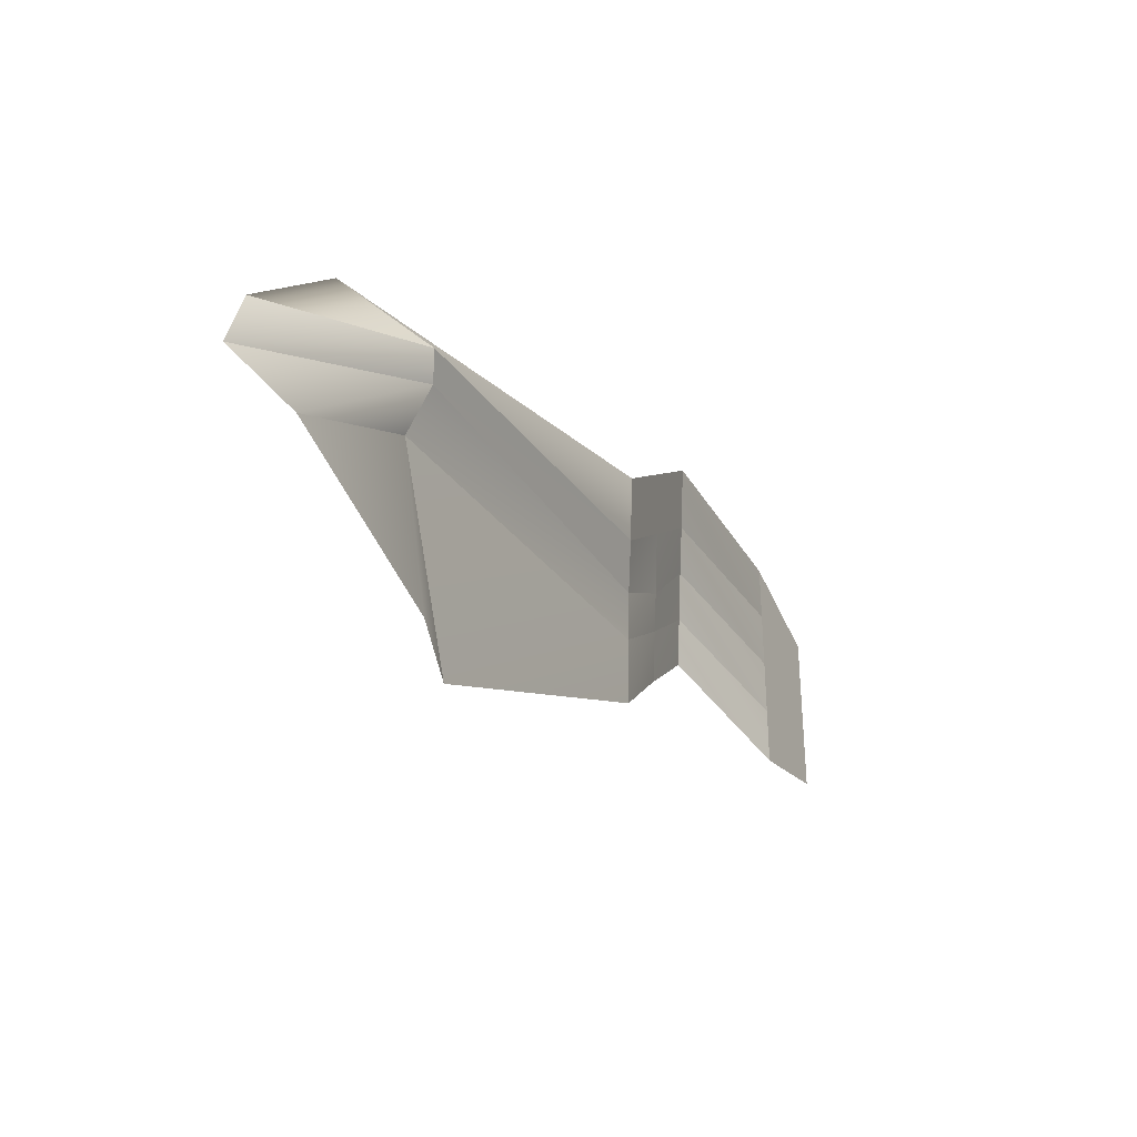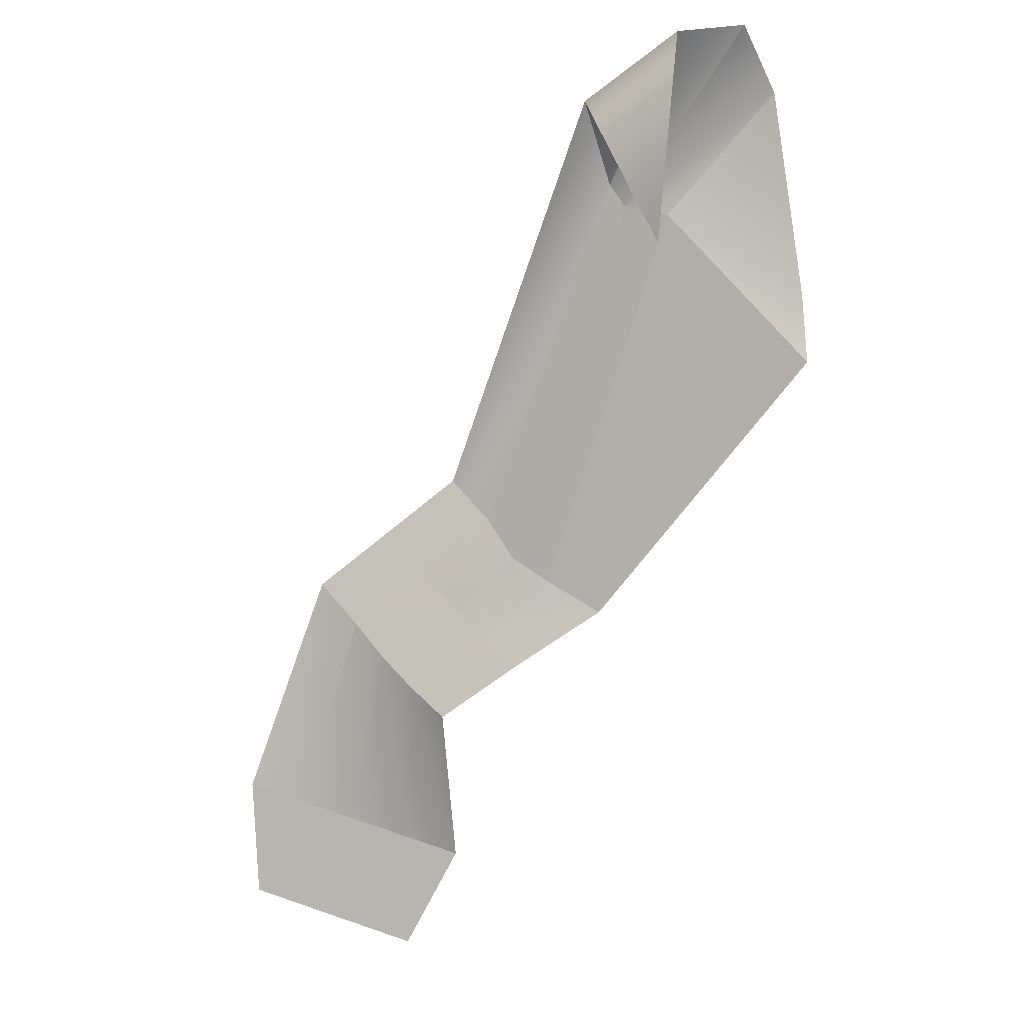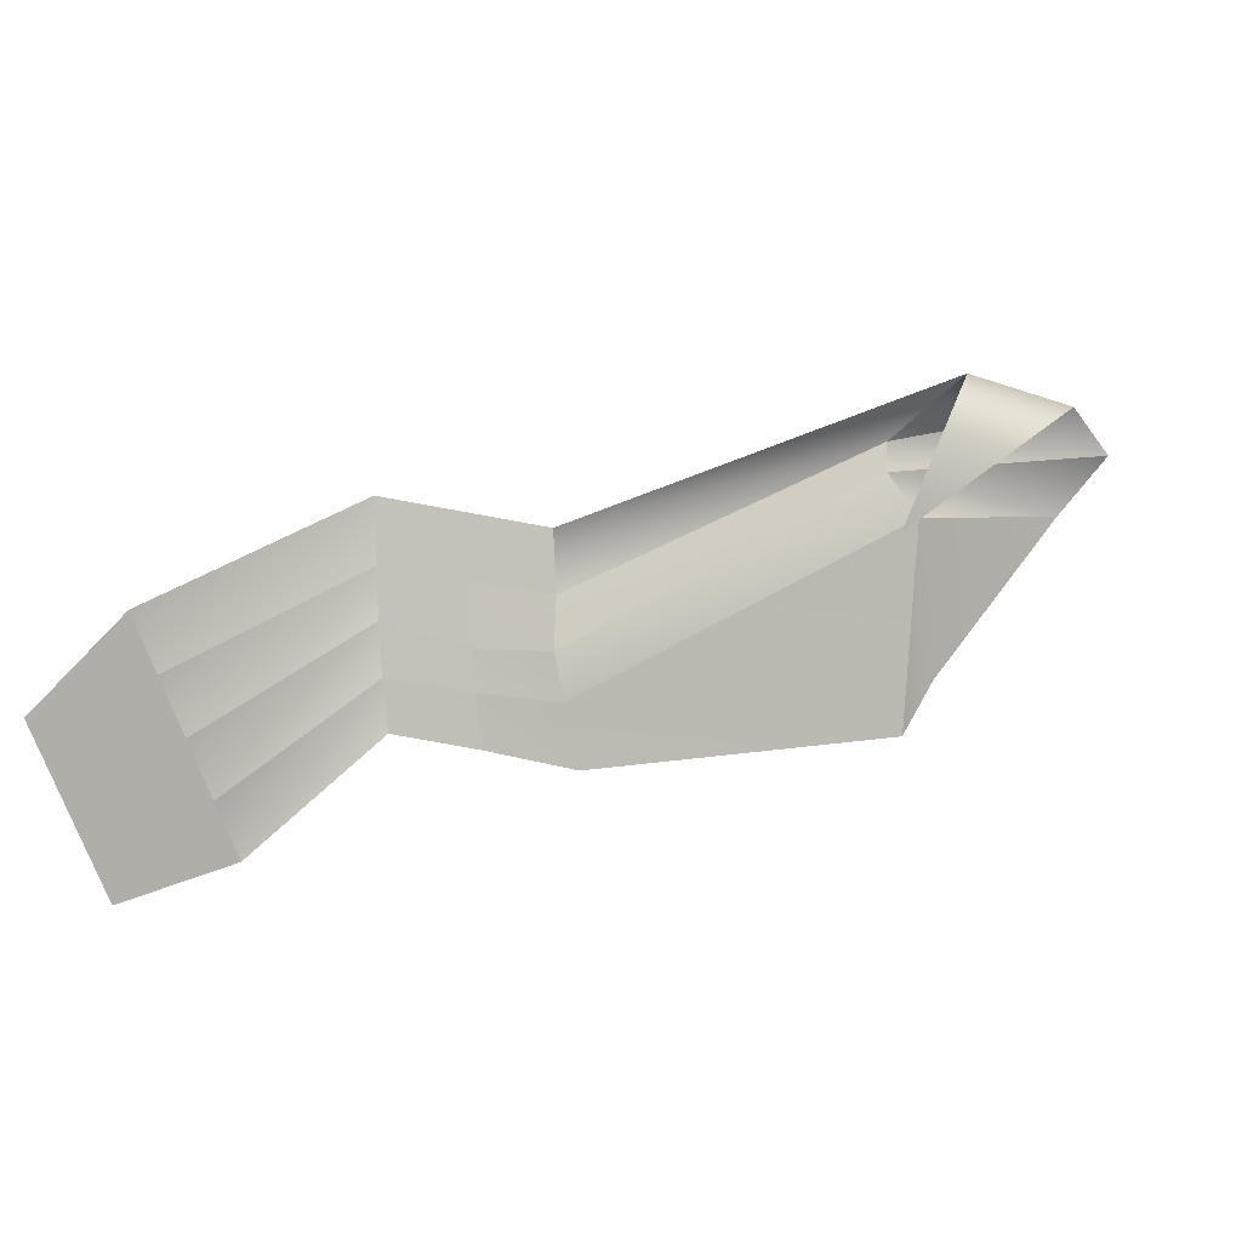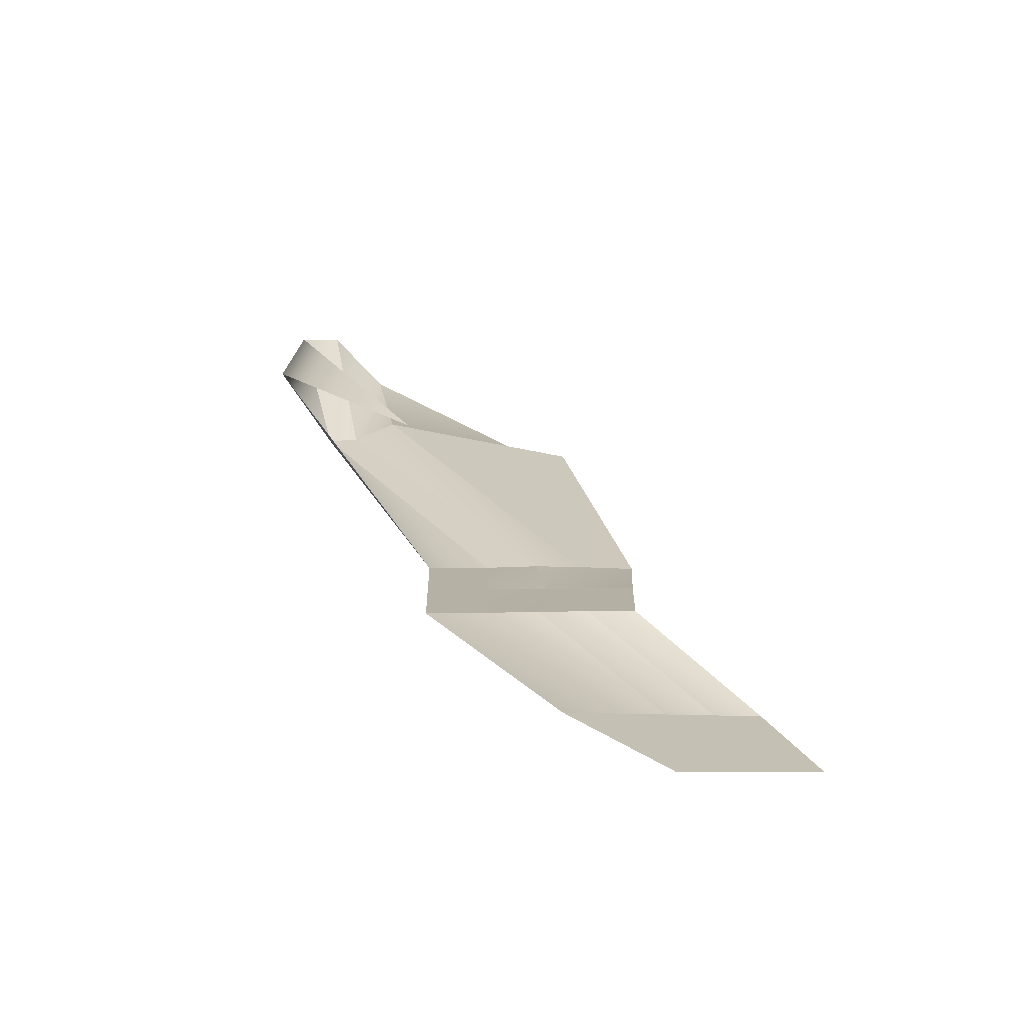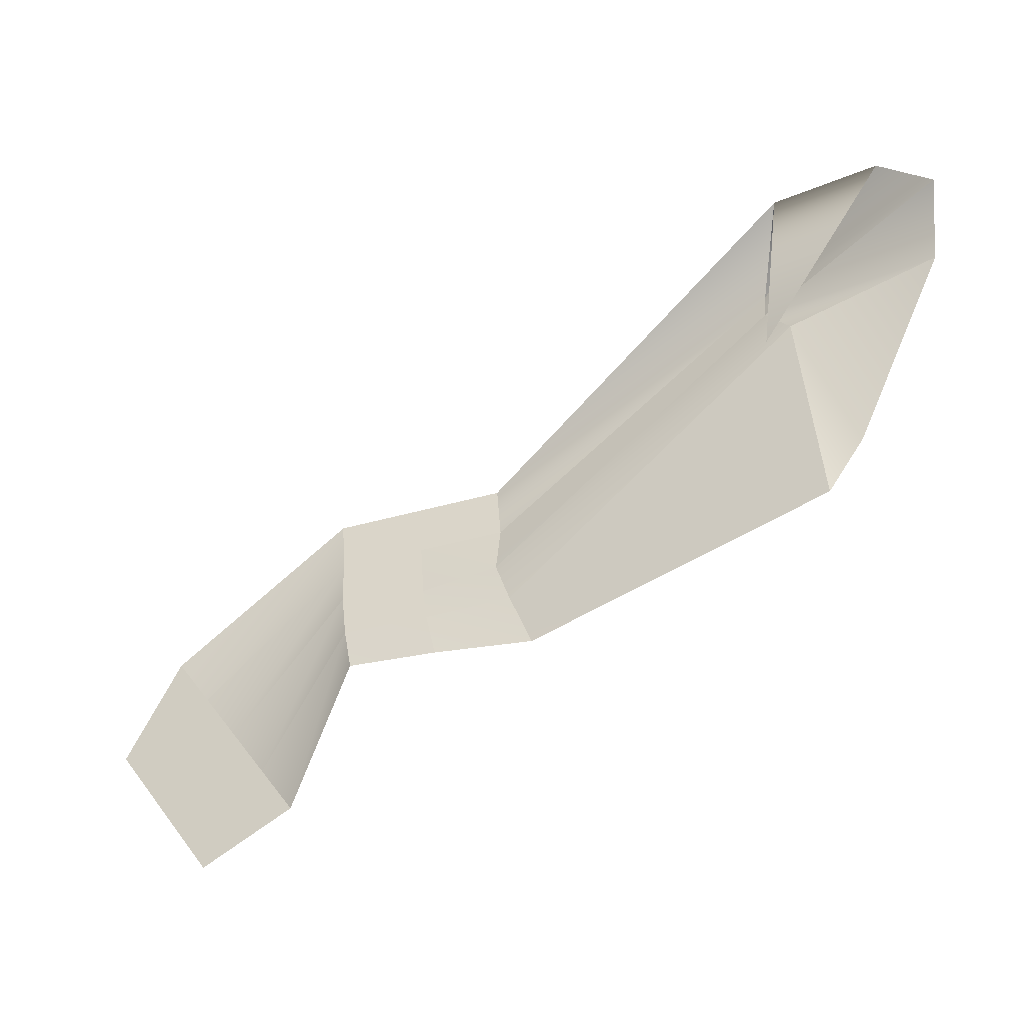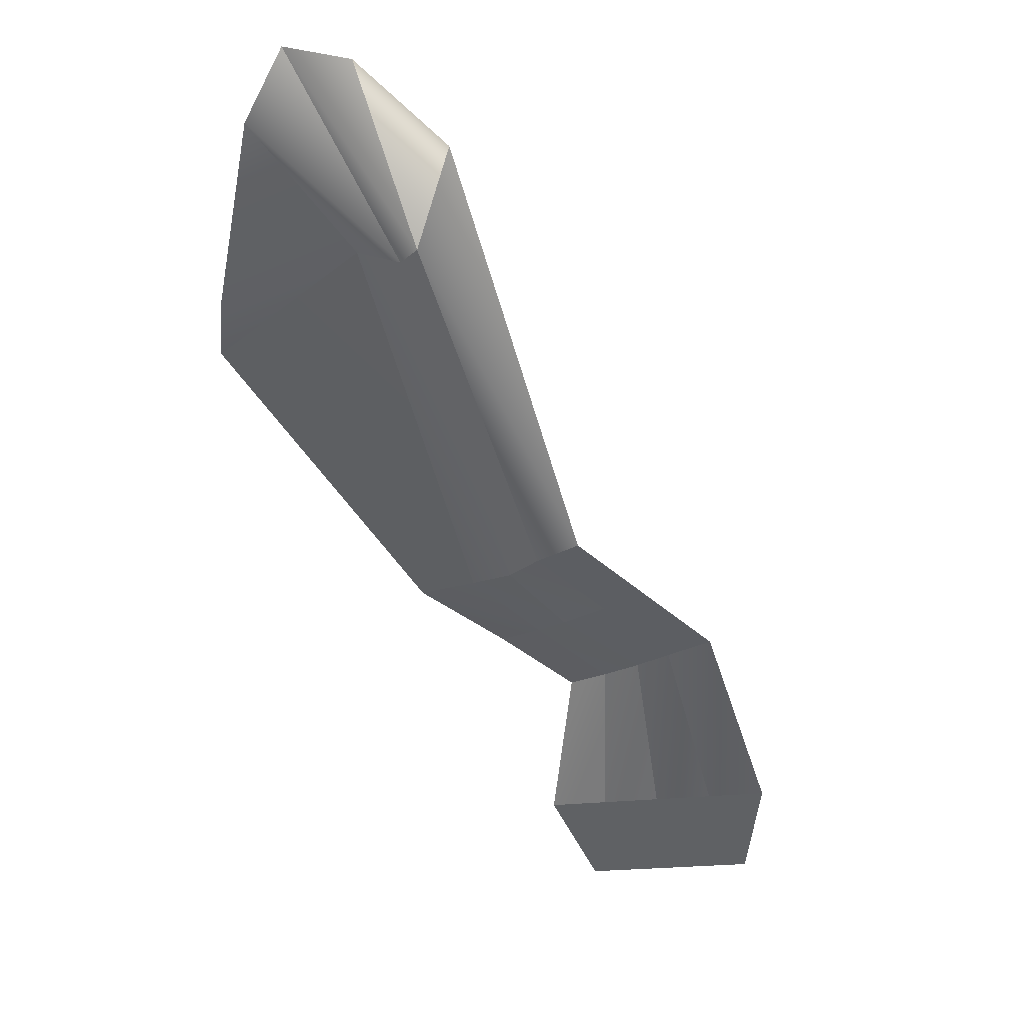
<metadata>
{"format":"obj","ext":"obj","renderer":"f3d","projection":"perspective","resolution":1024,"background":"white","views":[{"elev":1.9,"azim":-92.7,"up":"+Z"},{"elev":68.9,"azim":143.3,"up":"+Y"},{"elev":-7.6,"azim":123.0,"up":"+Z"},{"elev":-9.0,"azim":85.7,"up":"+Y"},{"elev":47.1,"azim":179.4,"up":"+Y"},{"elev":-23.7,"azim":-39.2,"up":"+Y"}]}
</metadata>
<code>
g pb_Mesh169050
v -1.028 -2.48 3.927
v -0.8295 -2.519 5.178
v -3.453 -1.594 3.672
v -3.197 -1.633 4.997
v -0.8295 -2.519 5.178
v -0.7041 -2.558 6.47
v -3.197 -1.633 4.997
v -3.089 -1.672 6.016
v -0.7041 -2.558 6.47
v -0.6788 -2.597 7.751
v -3.089 -1.672 6.016
v -3.002 -1.711 7.626
v -0.6788 -2.597 7.751
v -0.5916 -2.636 9.36
v -3.002 -1.711 7.626
v -2.915 -1.75 9.235
v -3.453 -1.594 3.672
v -3.197 -1.633 4.997
v -6.157 -0.7086 3.332
v -5.561 -0.7475 4.935
v -3.197 -1.633 4.997
v -3.089 -1.672 6.016
v -5.561 -0.7475 4.935
v -5.186 -0.7865 6.122
v -3.089 -1.672 6.016
v -3.002 -1.711 7.626
v -5.186 -0.7865 6.122
v -5.325 -0.8255 7.501
v -5.325 -0.8255 7.501
v -5.238 -0.8645 9.11
v -6.157 -0.7086 3.332
v -5.561 -0.7475 4.935
v -14.01 3.969 4.506
v -13.43 4.83 10.02
v -5.561 -0.7475 4.935
v -5.186 -0.7865 6.122
v -13.43 4.83 10.02
v -12.89 4.209 11.18
v -5.186 -0.7865 6.122
v -5.325 -0.8255 7.501
v -12.89 4.209 11.18
v -12.97 4.173 11.99
v -5.325 -0.8255 7.501
v -5.238 -0.8645 9.11
v -12.97 4.173 11.99
v -13.17 6.365 13.54
v -14.01 3.969 4.506
v -13.43 4.83 10.02
v -15.01 4.386 6.026
v -17.21 6.978 10.39
v -13.43 4.83 10.02
v -12.89 4.209 11.18
v -17.21 6.978 10.39
v -17.16 8.482 11.86
v -12.89 4.209 11.18
v -12.97 4.173 11.99
v -17.16 8.482 11.86
v -15.77 8.129 12.94
v -12.97 4.173 11.99
v -13.17 6.365 13.54
v -15.77 8.129 12.94
v -13.17 6.365 13.54
v -12.73 4.677 9.556
v -15.77 8.129 12.94
v 0.7003 -5.288 1.03
v -0.8295 -2.519 5.178
v -1.028 -2.48 3.927
v 1.606 -5.327 2.363
v 1.606 -5.327 2.363
v -0.7041 -2.558 6.47
v -0.8295 -2.519 5.178
v 2.511 -5.366 3.696
v 2.511 -5.366 3.696
v -0.6788 -2.597 7.751
v -0.7041 -2.558 6.47
v 3.417 -5.405 5.03
v 3.417 -5.405 5.03
v -0.5916 -2.636 9.36
v -0.6788 -2.597 7.751
v 4.322 -5.444 6.363
v 3.239 -6.75 0.02472
v 1.606 -5.327 2.363
v 0.7003 -5.288 1.03
v 3.906 -6.779 1.008
v 2.511 -5.366 3.696
v 4.574 -6.808 1.991
v 3.417 -5.405 5.03
v 5.241 -6.836 2.974
v 4.322 -5.444 6.363
v 5.909 -6.865 3.957
g pb_Mesh169050_0
f 3 2 1
f 3 4 2
f 7 6 5
f 7 8 6
f 11 10 9
f 11 12 10
f 15 14 13
f 15 16 14
f 19 18 17
f 19 20 18
f 23 22 21
f 23 24 22
f 27 26 25
f 27 28 26
f 29 16 15
f 29 30 16
f 33 32 31
f 33 34 32
f 37 36 35
f 37 38 36
f 41 40 39
f 41 42 40
f 45 44 43
f 45 46 44
f 49 48 47
f 49 50 48
f 53 52 51
f 53 54 52
f 57 56 55
f 57 58 56
f 61 60 59
f 64 63 62
f 67 66 65
f 66 68 65
f 71 70 69
f 70 72 69
f 75 74 73
f 74 76 73
f 79 78 77
f 78 80 77
f 83 82 81
f 82 84 81
f 82 85 84
f 85 86 84
f 85 87 86
f 87 88 86
f 87 89 88
f 89 90 88

</code>
